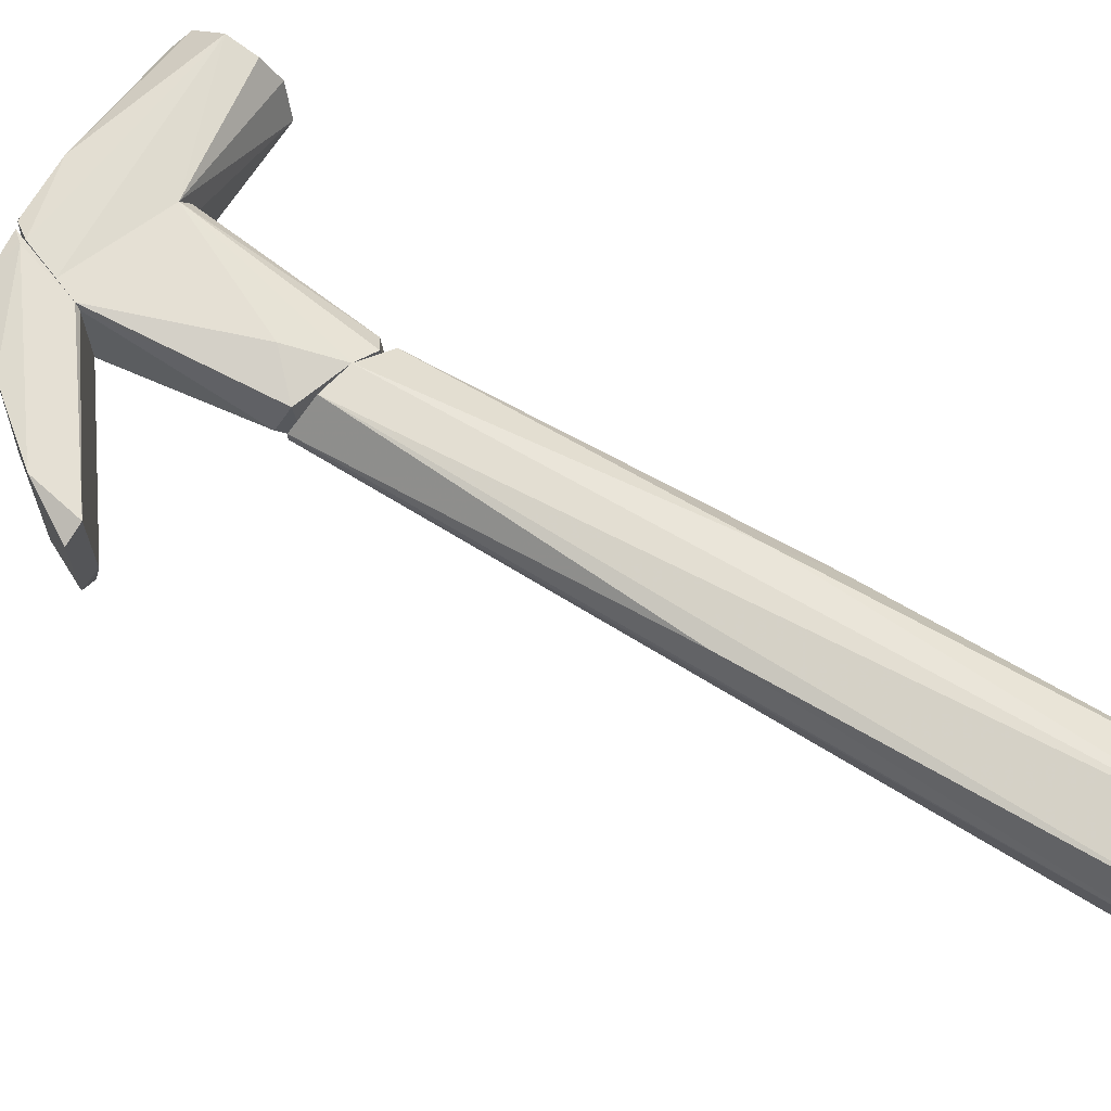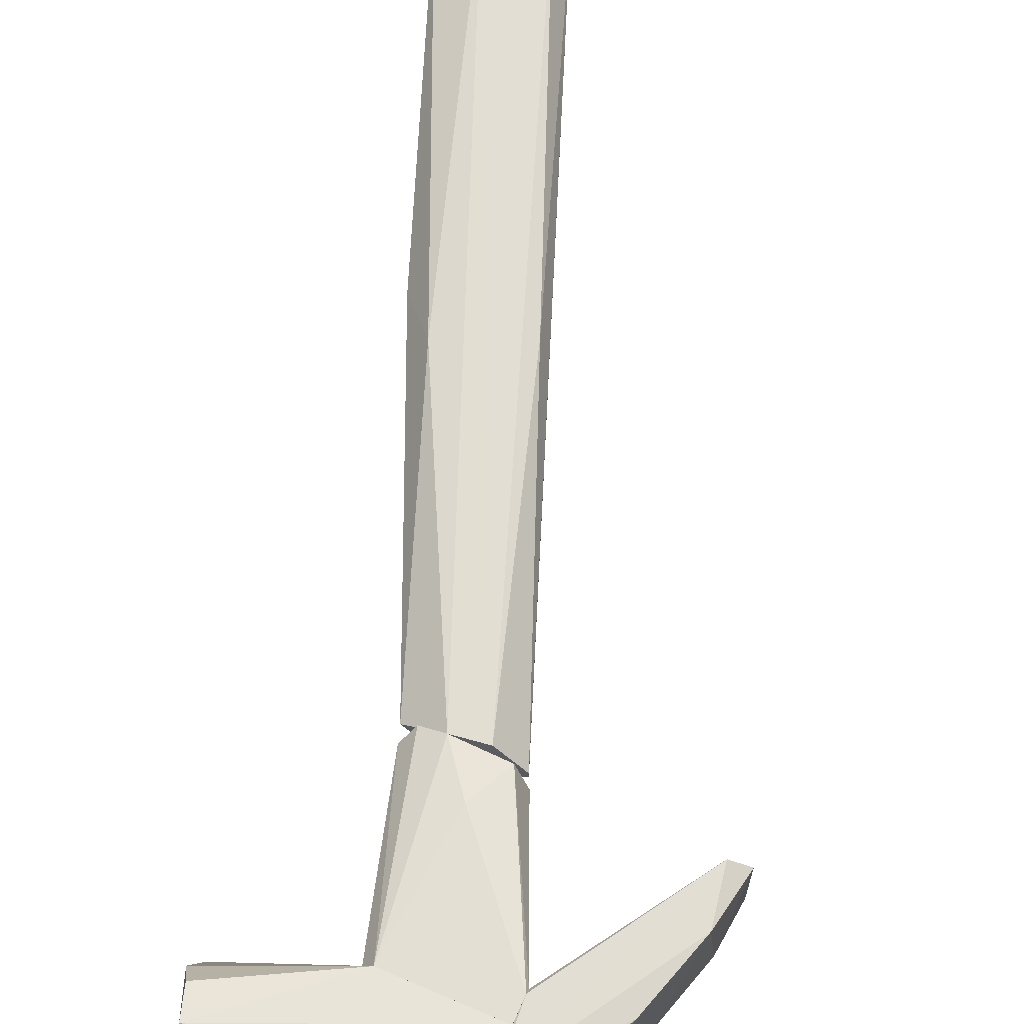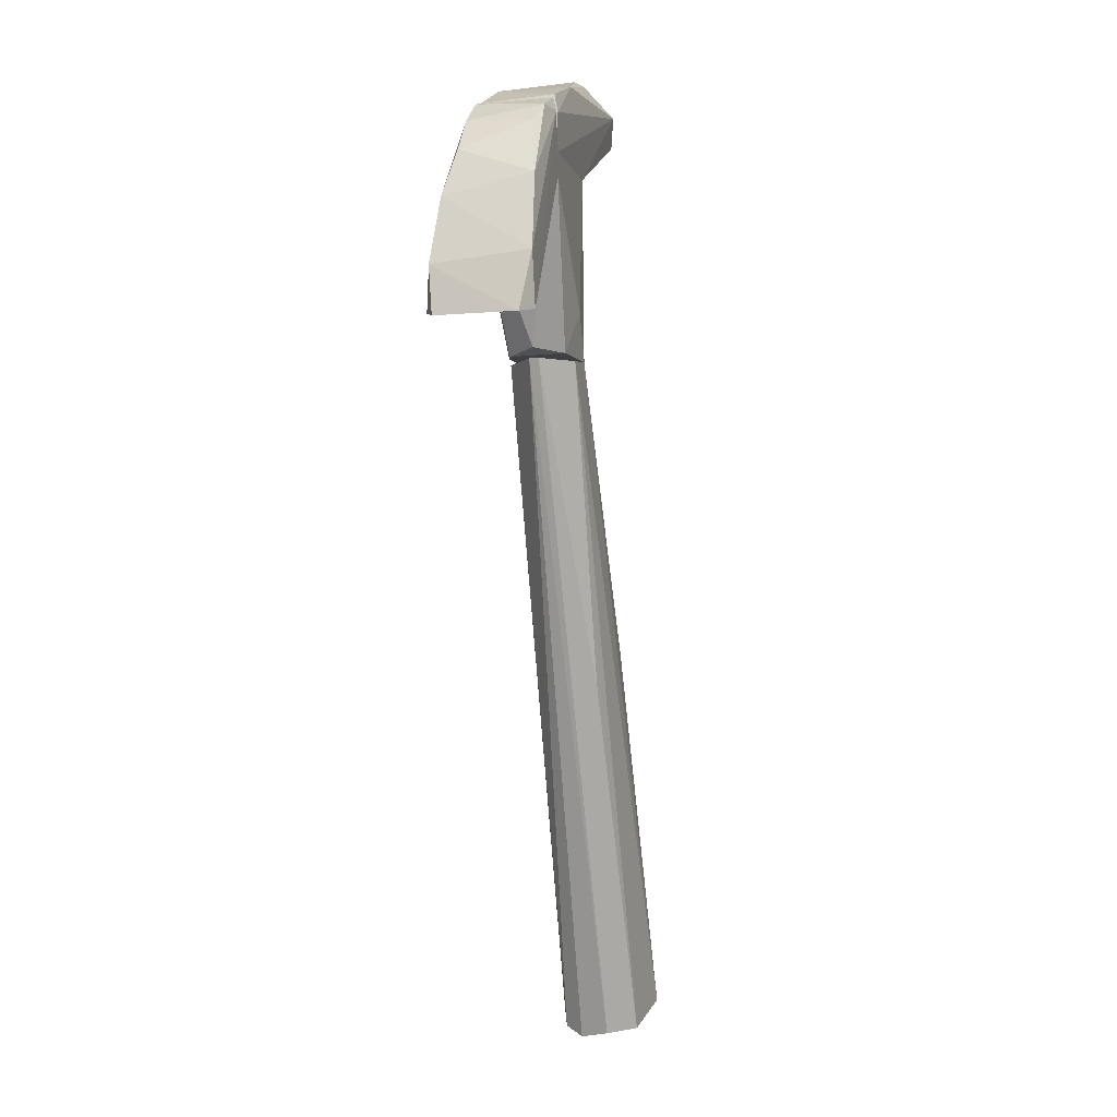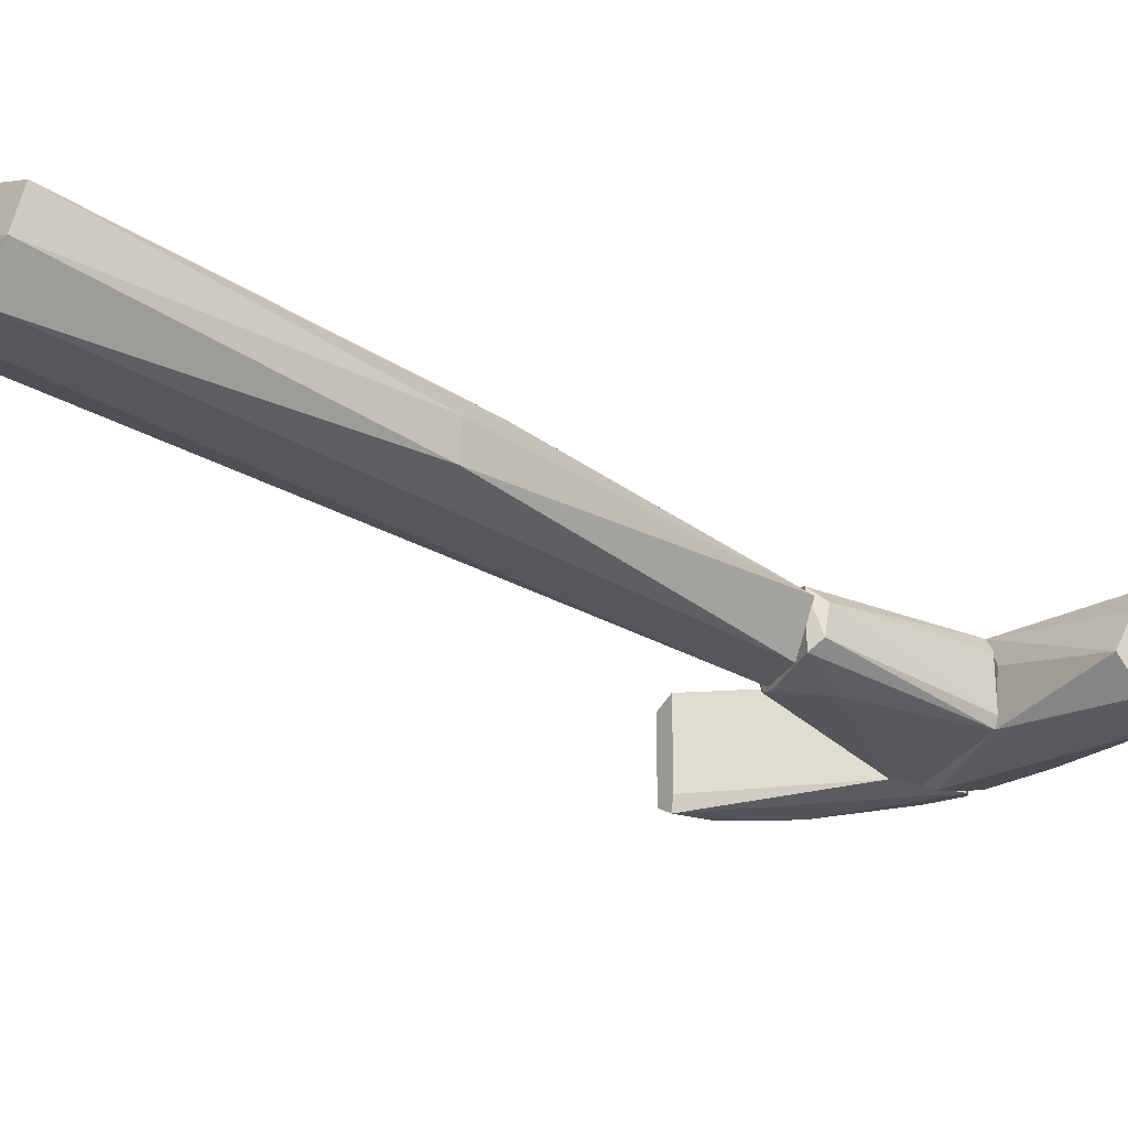
<metadata>
{"format":"obj","ext":"obj","renderer":"f3d","projection":"perspective","resolution":1024,"background":"white","views":[{"elev":67.9,"azim":-37.5,"up":"+Z"},{"elev":67.0,"azim":-156.2,"up":"+Z"},{"elev":-5.0,"azim":-74.2,"up":"+Y"},{"elev":-27.7,"azim":66.7,"up":"+Z"}]}
</metadata>
<code>
o textured_hull_4
v -0.07309 0.1299 0.005017
v -0.07148 0.1299 0.02924
v -0.03111 0.1445 0.01955
v -0.09248 0.1154 0.03086
v -0.09248 0.1202 0.005017
v -0.09248 0.1025 0.003404
v -0.09248 0.1025 0.003404
v -0.05212 0.1025 0.01955
v -0.09248 0.1025 0.03086
v -0.09248 0.1025 0.03086
v -0.02465 0.1445 0.009861
v -0.01819 0.1219 0.000169
v -0.02788 0.1348 -0.001447
v -0.05532 0.1025 0.003404
v -0.01657 0.1138 0.009861
v -0.05212 0.1025 0.01955
v -0.05532 0.1025 0.003404
v -0.01819 0.1219 0.000169
v -0.01657 0.1138 0.009861
v -0.05532 0.1025 0.003404
v -0.09248 0.1154 0.03086
v -0.09248 0.1025 0.03086
v -0.02142 0.1331 0.03086
v -0.02465 0.1445 0.02116
v -0.07148 0.1299 0.02924
v -0.02142 0.1331 0.03086
v -0.07148 0.1299 0.02924
v -0.09248 0.1154 0.03086
v -0.02142 0.1331 0.03086
v -0.05694 0.1025 0.02924
v -0.05212 0.1025 0.01955
v -0.01657 0.1138 0.009861
v -0.05694 0.1025 0.02924
v -0.01819 0.1235 0.02924
v -0.02142 0.1331 0.03086
v -0.05694 0.1025 0.02924
v -0.02142 0.1331 0.03086
v -0.09248 0.1025 0.03086
v -0.05694 0.1025 0.02924
v -0.02465 0.1445 0.009861
v -0.02788 0.1348 -0.001447
v -0.07309 0.1299 0.005017
v -0.02788 0.1348 -0.001447
v -0.09248 0.1202 0.005017
v -0.07309 0.1299 0.005017
v -0.09248 0.1025 0.003404
v -0.09248 0.1202 0.005017
v -0.09087 0.1057 0.001788
v -0.09248 0.1202 0.005017
v -0.02788 0.1348 -0.001447
v -0.09087 0.1057 0.001788
v -0.02788 0.1348 -0.001447
v -0.01819 0.1219 0.000169
v -0.09087 0.1057 0.001788
v -0.05532 0.1025 0.003404
v -0.09248 0.1025 0.003404
v -0.09087 0.1057 0.001788
v -0.01819 0.1219 0.000169
v -0.05532 0.1025 0.003404
v -0.09087 0.1057 0.001788
v -0.02465 0.1445 0.009861
v -0.02465 0.1445 0.02116
v -0.01495 0.1186 0.02116
v -0.01819 0.1219 0.000169
v -0.02465 0.1445 0.009861
v -0.01495 0.1186 0.02116
v -0.01657 0.1138 0.009861
v -0.01819 0.1219 0.000169
v -0.01495 0.1186 0.02116
v -0.02465 0.1445 0.02116
v -0.02142 0.1331 0.03086
v -0.01495 0.1186 0.02116
v -0.02142 0.1331 0.03086
v -0.01819 0.1235 0.02924
v -0.01495 0.1186 0.02116
v -0.05694 0.1025 0.02924
v -0.01657 0.1138 0.009861
v -0.01495 0.1186 0.02116
v -0.01819 0.1235 0.02924
v -0.05694 0.1025 0.02924
v -0.01495 0.1186 0.02116
v -0.09248 0.1202 0.005017
v -0.09248 0.1154 0.03086
v -0.09087 0.1219 0.02924
v -0.09248 0.1154 0.03086
v -0.07148 0.1299 0.02924
v -0.09087 0.1219 0.02924
v -0.07148 0.1299 0.02924
v -0.07309 0.1299 0.005017
v -0.09087 0.1219 0.02924
v -0.07309 0.1299 0.005017
v -0.09248 0.1202 0.005017
v -0.09087 0.1219 0.02924
v -0.02465 0.1445 0.02116
v -0.02465 0.1445 0.009861
v -0.03111 0.1445 0.01955
v -0.07148 0.1299 0.02924
v -0.02465 0.1445 0.02116
v -0.03111 0.1445 0.01955
v -0.02465 0.1445 0.009861
v -0.07309 0.1299 0.005017
v -0.03111 0.1445 0.01955
f 1 2 3
f 4 5 6
f 7 8 9
f 4 6 10
f 11 12 13
f 8 7 14
f 15 16 17
f 18 19 20
f 21 22 23
f 24 25 26
f 27 28 29
f 9 8 30
f 31 32 33
f 34 35 36
f 37 38 39
f 40 41 42
f 43 44 45
f 46 47 48
f 49 50 51
f 52 53 54
f 55 56 57
f 58 59 60
f 61 62 63
f 64 65 66
f 67 68 69
f 70 71 72
f 73 74 75
f 76 77 78
f 79 80 81
f 82 83 84
f 85 86 87
f 88 89 90
f 91 92 93
f 94 95 96
f 97 98 99
f 100 101 102
o textured_hull_3
v -0.06664 0.04271 0.02601
v -0.06018 0.05724 0.02924
v -0.09248 0.09438 0.03085
v -0.0408 0.04271 0.02439
v -0.06502 0.04271 0.006632
v -0.0408 0.04271 0.006632
v -0.06664 0.04271 0.02601
v -0.09248 0.09277 0.003402
v -0.09248 0.09277 0.02924
v -0.09248 0.1025 0.03085
v -0.05695 0.1025 0.02924
v -0.05372 0.1025 0.006632
v -0.09248 0.1025 0.03085
v -0.09248 0.1025 0.003402
v -0.09248 0.1025 0.003402
v -0.09248 0.09277 0.02924
v -0.09248 0.09277 0.003402
v -0.07147 0.04433 0.01632
v -0.09248 0.09277 0.003402
v -0.06502 0.04271 0.006632
v -0.07147 0.04433 0.01632
v -0.06664 0.04271 0.02601
v -0.09248 0.09277 0.02924
v -0.07147 0.04433 0.01632
v -0.06502 0.04271 0.006632
v -0.06664 0.04271 0.02601
v -0.07147 0.04433 0.01632
v -0.05695 0.1025 0.02924
v -0.0408 0.04271 0.02439
v -0.03757 0.04756 0.01955
v -0.09248 0.09277 0.003402
v -0.09248 0.1025 0.003402
v -0.05372 0.05724 0.003402
v -0.05372 0.05724 0.003402
v -0.09248 0.1025 0.003402
v -0.05534 0.1025 0.003402
v -0.05534 0.1025 0.003402
v -0.0408 0.04271 0.006632
v -0.05372 0.05724 0.003402
v -0.05534 0.1025 0.003402
v -0.05372 0.1025 0.02439
v -0.05695 0.1025 0.02924
v -0.03757 0.04756 0.01955
v -0.05372 0.1025 0.02439
v -0.03757 0.04756 0.01955
v -0.05372 0.1025 0.006632
v -0.05372 0.1025 0.02439
v -0.0408 0.04271 0.02439
v -0.0408 0.04271 0.006632
v -0.03757 0.04594 0.009862
v -0.03757 0.04756 0.01955
v -0.0408 0.04271 0.02439
v -0.03757 0.04594 0.009862
v -0.05372 0.1025 0.006632
v -0.03757 0.04756 0.01955
v -0.03757 0.04594 0.009862
v -0.05534 0.1025 0.003402
v -0.05372 0.1025 0.006632
v -0.03757 0.04594 0.009862
v -0.0408 0.04271 0.006632
v -0.05534 0.1025 0.003402
v -0.03757 0.04594 0.009862
v -0.0408 0.04271 0.02439
v -0.05695 0.1025 0.02924
v -0.04888 0.04271 0.02762
v -0.04888 0.04271 0.02762
v -0.05695 0.1025 0.02924
v -0.06018 0.05724 0.02924
v -0.04888 0.04271 0.02762
v -0.06018 0.05724 0.02924
v -0.06664 0.04271 0.02601
v -0.04888 0.04271 0.02762
v -0.06502 0.04271 0.006632
v -0.09248 0.09277 0.003402
v -0.06018 0.04271 0.005017
v -0.0408 0.04271 0.006632
v -0.06502 0.04271 0.006632
v -0.06018 0.04271 0.005017
v -0.09248 0.09277 0.003402
v -0.05372 0.05724 0.003402
v -0.06018 0.04271 0.005017
v -0.05372 0.05724 0.003402
v -0.0408 0.04271 0.006632
v -0.06018 0.04271 0.005017
v -0.09248 0.09277 0.02924
v -0.06664 0.04271 0.02601
v -0.09248 0.09438 0.03085
v -0.05695 0.1025 0.02924
v -0.09248 0.1025 0.03085
v -0.09248 0.09438 0.03085
v -0.09248 0.09438 0.03085
v -0.06018 0.05724 0.02924
v -0.05695 0.1025 0.02924
v -0.09248 0.09438 0.03085
f 103 104 105
f 106 107 108
f 107 106 109
f 110 111 112
f 113 114 115
f 115 114 116
f 110 112 117
f 118 119 120
f 121 122 123
f 124 125 126
f 127 128 129
f 130 131 132
f 133 134 135
f 136 137 138
f 116 114 139
f 140 141 142
f 114 113 143
f 144 145 146
f 147 148 149
f 150 151 152
f 153 154 155
f 156 157 158
f 159 160 161
f 162 163 164
f 165 166 167
f 109 106 168
f 169 170 171
f 172 173 174
f 175 176 177
f 178 179 180
f 181 182 183
f 184 185 186
f 187 188 189
f 190 191 192
f 112 111 193
f 194 195 196
o textured_hull_2
v -0.1022 0.1154 0.02924
v -0.09733 0.1186 0.005018
v -0.107 0.1105 0.005018
v -0.1296 0.04432 0.02924
v -0.1296 0.04432 0.001784
v -0.1232 0.04594 0.03247
v -0.09248 0.09438 0.03086
v -0.09248 0.09276 0.003401
v -0.09248 0.1202 0.02924
v -0.1296 0.04432 0.02924
v -0.1232 0.04594 0.03247
v -0.1264 0.06371 0.03247
v -0.09248 0.1154 0.003401
v -0.09733 0.1186 0.005018
v -0.09248 0.1202 0.02924
v -0.09248 0.1154 0.003401
v -0.09248 0.09276 0.003401
v -0.1248 0.04594 -0.001447
v -0.09248 0.1154 0.003401
v -0.1248 0.04594 -0.001447
v -0.1216 0.08307 0.001784
v -0.09248 0.1154 0.003401
v -0.1216 0.08307 0.001784
v -0.1264 0.06371 0.03247
v -0.1183 0.08954 0.03086
v -0.1086 0.1089 0.02762
v -0.1151 0.09923 0.005018
v -0.1183 0.08954 0.03086
v -0.1151 0.09923 0.005018
v -0.1216 0.08307 0.001784
v -0.1183 0.08954 0.03086
v -0.1296 0.04432 0.001784
v -0.1296 0.04432 0.02924
v -0.128 0.06048 0.00017
v -0.1296 0.04432 0.02924
v -0.1264 0.06371 0.03247
v -0.128 0.06048 0.00017
v -0.1264 0.06371 0.03247
v -0.1216 0.08307 0.001784
v -0.128 0.06048 0.00017
v -0.1248 0.04594 -0.001447
v -0.1296 0.04432 0.001784
v -0.128 0.06048 0.00017
v -0.1216 0.08307 0.001784
v -0.1248 0.04594 -0.001447
v -0.128 0.06048 0.00017
v -0.1232 0.04594 0.003401
v -0.09248 0.09276 0.003401
v -0.1232 0.04594 0.03247
v -0.1232 0.04594 0.003401
v -0.1248 0.04594 -0.001447
v -0.09248 0.09276 0.003401
v -0.1232 0.04594 0.003401
v -0.1296 0.04432 0.001784
v -0.1248 0.04594 -0.001447
v -0.1232 0.04594 0.003401
v -0.1232 0.04594 0.03247
v -0.09248 0.09438 0.03086
v -0.0941 0.1154 0.03086
v -0.09248 0.09438 0.03086
v -0.09248 0.1202 0.02924
v -0.0941 0.1154 0.03086
v -0.1264 0.06371 0.03247
v -0.1232 0.04594 0.03247
v -0.0941 0.1154 0.03086
v -0.1183 0.08954 0.03086
v -0.1264 0.06371 0.03247
v -0.0941 0.1154 0.03086
v -0.09248 0.09276 0.003401
v -0.09248 0.09438 0.03086
v -0.09248 0.09276 0.02924
v -0.1232 0.04594 0.03247
v -0.09248 0.09276 0.003401
v -0.09248 0.09276 0.02924
v -0.09248 0.09438 0.03086
v -0.1232 0.04594 0.03247
v -0.09248 0.09276 0.02924
v -0.09248 0.1202 0.02924
v -0.09733 0.1186 0.005018
v -0.1022 0.1154 0.02924
v -0.1086 0.1089 0.02762
v -0.1183 0.08954 0.03086
v -0.1022 0.1154 0.02924
v -0.0941 0.1154 0.03086
v -0.09248 0.1202 0.02924
v -0.1022 0.1154 0.02924
v -0.1183 0.08954 0.03086
v -0.0941 0.1154 0.03086
v -0.1022 0.1154 0.02924
v -0.09733 0.1186 0.005018
v -0.09248 0.1154 0.003401
v -0.107 0.1105 0.005018
v -0.09248 0.1154 0.003401
v -0.1216 0.08307 0.001784
v -0.107 0.1105 0.005018
v -0.1151 0.09923 0.005018
v -0.1086 0.1089 0.02762
v -0.107 0.1105 0.005018
v -0.1216 0.08307 0.001784
v -0.1151 0.09923 0.005018
v -0.107 0.1105 0.005018
v -0.1086 0.1089 0.02762
v -0.1022 0.1154 0.02924
v -0.107 0.1105 0.005018
f 197 198 199
f 200 201 202
f 203 204 205
f 206 207 208
f 205 204 209
f 210 211 212
f 213 214 215
f 216 217 218
f 219 220 221
f 222 223 224
f 225 226 227
f 228 229 230
f 231 232 233
f 234 235 236
f 237 238 239
f 240 241 242
f 202 201 243
f 244 245 246
f 247 248 249
f 250 251 252
f 253 254 255
f 256 257 258
f 259 260 261
f 262 263 264
f 265 266 267
f 268 269 270
f 271 272 273
f 274 275 276
f 277 278 279
f 280 281 282
f 283 284 285
f 286 287 288
f 289 290 291
f 292 293 294
f 295 296 297
f 298 299 300
o textured_hull_1
v 0.03188 -0.1818 -0.001447
v 0.0545 -0.1769 0.009861
v 0.01896 -0.1882 0.008248
v -0.06986 0.04106 0.01793
v -0.06986 0.04106 0.01471
v 0.01734 -0.1866 0.01793
v 0.03995 -0.1769 0.03086
v -0.06017 0.04106 0.02763
v 0.02219 -0.185 0.02762
v 0.05288 -0.1737 0.02439
v 0.03995 -0.1769 0.03086
v 0.02219 -0.185 0.02762
v -0.04402 0.04106 0.005017
v 0.0448 -0.1753 -0.001447
v -0.05855 0.04106 0.005017
v -0.03595 0.0427 0.01955
v -0.04402 0.04106 0.005017
v -0.05855 0.04106 0.005017
v 0.02219 -0.185 0.001788
v -0.06986 0.04106 0.01471
v -0.05855 0.04106 0.005017
v -0.03595 0.0427 0.01955
v 0.0125 -0.06714 0.01793
v 0.01088 -0.06712 0.006632
v 0.0448 -0.1753 -0.001447
v -0.04402 0.04106 0.005017
v 0.01088 -0.06712 0.006632
v -0.04402 0.04106 0.005017
v -0.03595 0.0427 0.01955
v 0.01088 -0.06712 0.006632
v 0.0125 -0.06714 0.01793
v -0.03595 0.0427 0.01955
v -0.000427 -0.05262 0.02762
v 0.05288 -0.1737 0.02439
v 0.0125 -0.06714 0.01793
v -0.000427 -0.05262 0.02762
v 0.03995 -0.1769 0.03086
v 0.05288 -0.1737 0.02439
v -0.000427 -0.05262 0.02762
v 0.0125 -0.06714 0.01793
v 0.05288 -0.1737 0.02439
v 0.0545 -0.1769 0.009861
v 0.05288 -0.1737 0.02439
v 0.02219 -0.185 0.02762
v 0.0545 -0.1769 0.009861
v 0.01088 -0.06712 0.006632
v 0.0125 -0.06714 0.01793
v 0.0545 -0.1769 0.009861
v 0.0448 -0.1753 -0.001447
v 0.01088 -0.06712 0.006632
v 0.0545 -0.1769 0.009861
v -0.06986 0.04106 0.01471
v -0.06986 0.04106 0.01793
v -0.04886 0.0427 0.02763
v -0.06986 0.04106 0.01793
v -0.06017 0.04106 0.02763
v -0.04886 0.0427 0.02763
v -0.06017 0.04106 0.02763
v 0.03995 -0.1769 0.03086
v -0.04886 0.0427 0.02763
v -0.05855 0.04106 0.005017
v -0.06986 0.04106 0.01471
v -0.04886 0.0427 0.02763
v -0.03595 0.0427 0.01955
v -0.05855 0.04106 0.005017
v -0.04886 0.0427 0.02763
v -0.000427 -0.05262 0.02762
v -0.03595 0.0427 0.01955
v -0.04886 0.0427 0.02763
v 0.03995 -0.1769 0.03086
v -0.000427 -0.05262 0.02762
v -0.04886 0.0427 0.02763
v -0.05855 0.04106 0.005017
v 0.0448 -0.1753 -0.001447
v 0.03188 -0.1818 -0.001447
v 0.02219 -0.185 0.001788
v -0.05855 0.04106 0.005017
v 0.03188 -0.1818 -0.001447
v 0.0448 -0.1753 -0.001447
v 0.0545 -0.1769 0.009861
v 0.03188 -0.1818 -0.001447
v -0.06986 0.04106 0.01793
v 0.01734 -0.1866 0.01793
v -0.02626 -0.06553 0.02601
v -0.06017 0.04106 0.02763
v -0.06986 0.04106 0.01793
v -0.02626 -0.06553 0.02601
v 0.01734 -0.1866 0.01793
v 0.02219 -0.185 0.02762
v -0.02626 -0.06553 0.02601
v 0.02219 -0.185 0.02762
v -0.06017 0.04106 0.02763
v -0.02626 -0.06553 0.02601
v 0.01734 -0.1866 0.01793
v -0.06986 0.04106 0.01471
v 0.01896 -0.1882 0.008248
v -0.06986 0.04106 0.01471
v 0.02219 -0.185 0.001788
v 0.01896 -0.1882 0.008248
v 0.02219 -0.185 0.02762
v 0.01734 -0.1866 0.01793
v 0.01896 -0.1882 0.008248
v 0.0545 -0.1769 0.009861
v 0.02219 -0.185 0.02762
v 0.01896 -0.1882 0.008248
v 0.02219 -0.185 0.001788
v 0.03188 -0.1818 -0.001447
v 0.01896 -0.1882 0.008248
f 301 302 303
f 304 305 306
f 307 308 309
f 310 311 312
f 313 314 315
f 316 317 318
f 319 320 321
f 322 323 324
f 325 326 327
f 328 329 330
f 331 332 333
f 334 335 336
f 337 338 339
f 340 341 342
f 343 344 345
f 346 347 348
f 349 350 351
f 352 353 354
f 355 356 357
f 358 359 360
f 361 362 363
f 364 365 366
f 367 368 369
f 370 371 372
f 373 374 375
f 376 377 378
f 379 380 381
f 382 383 384
f 385 386 387
f 388 389 390
f 391 392 393
f 394 395 396
f 397 398 399
f 400 401 402
f 403 404 405
f 406 407 408

</code>
